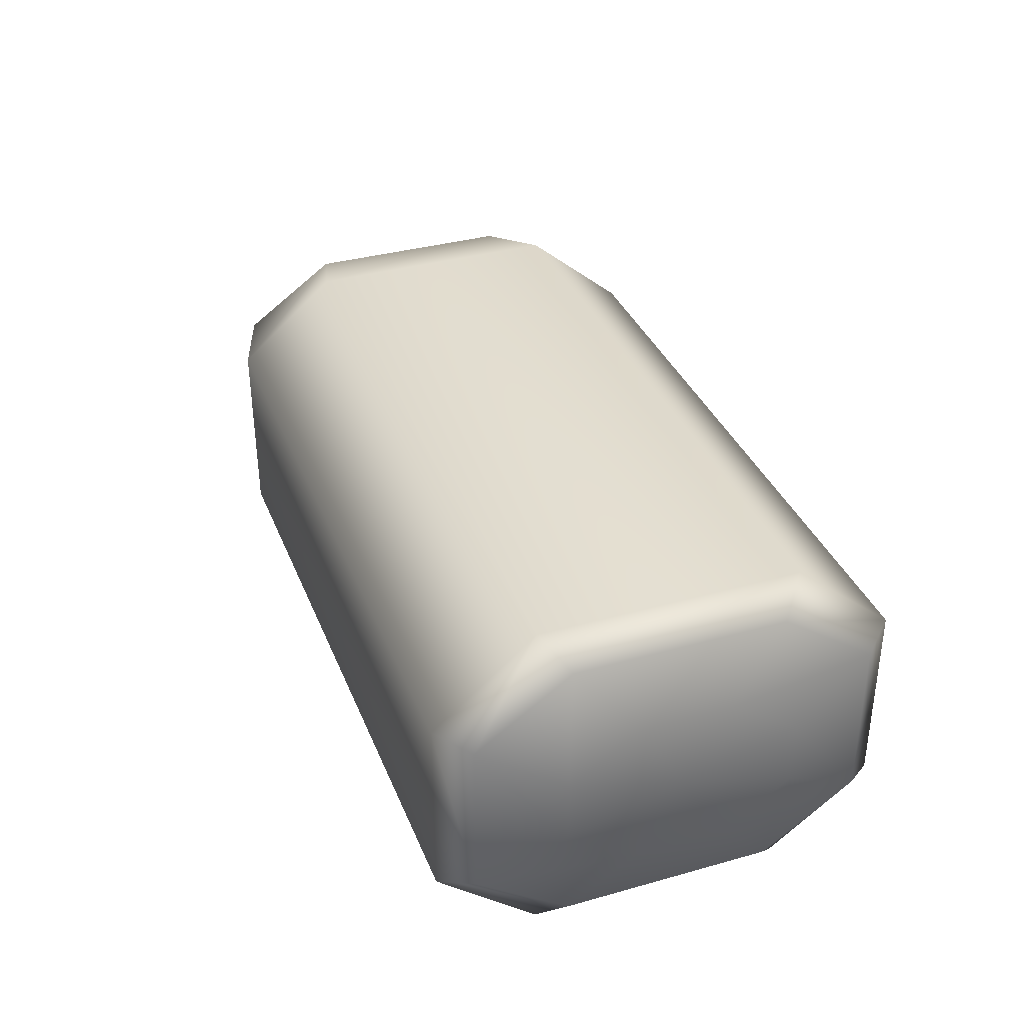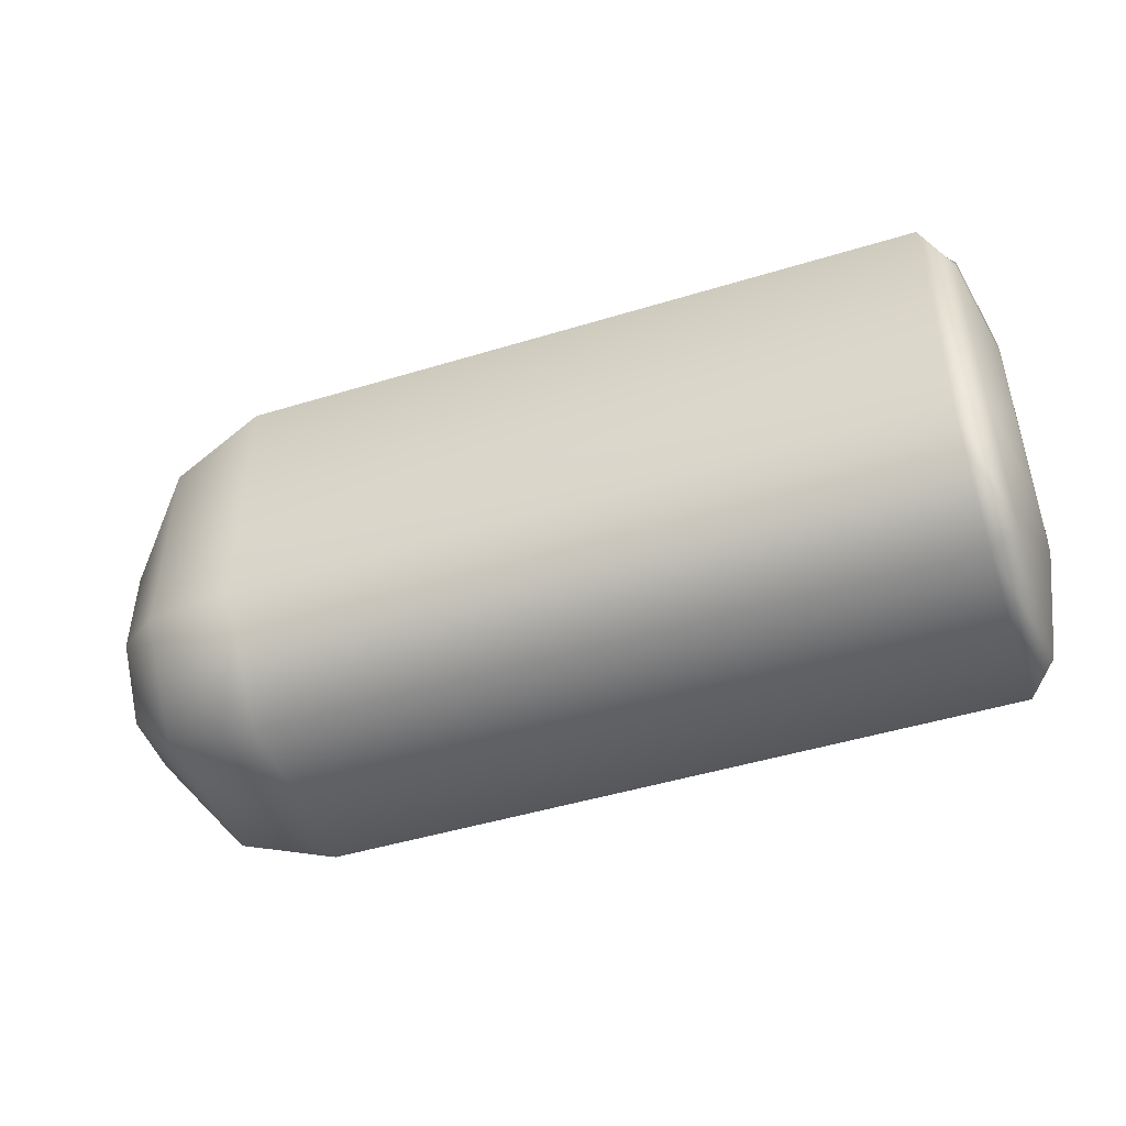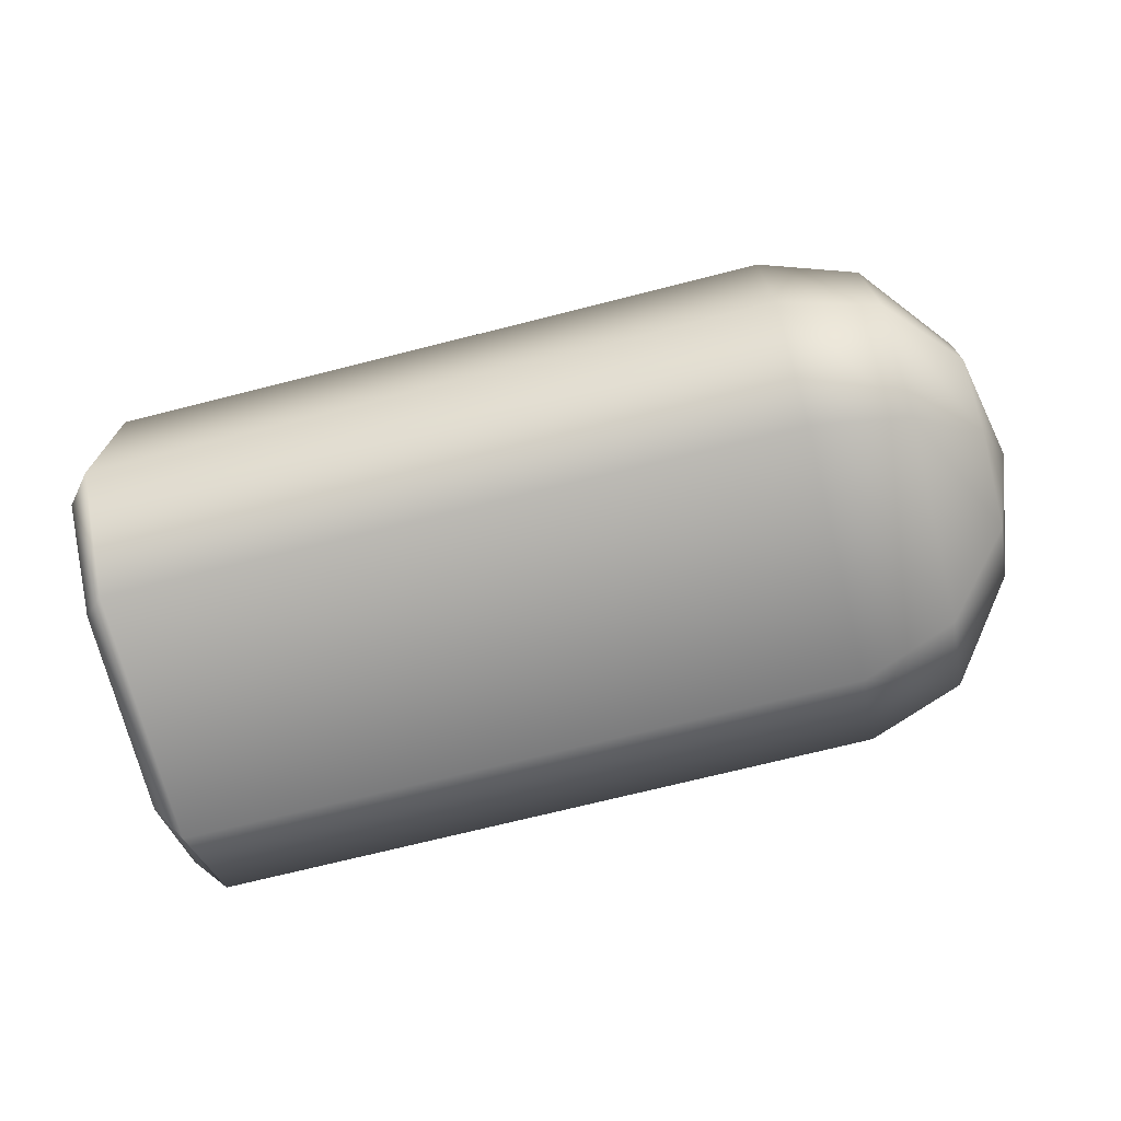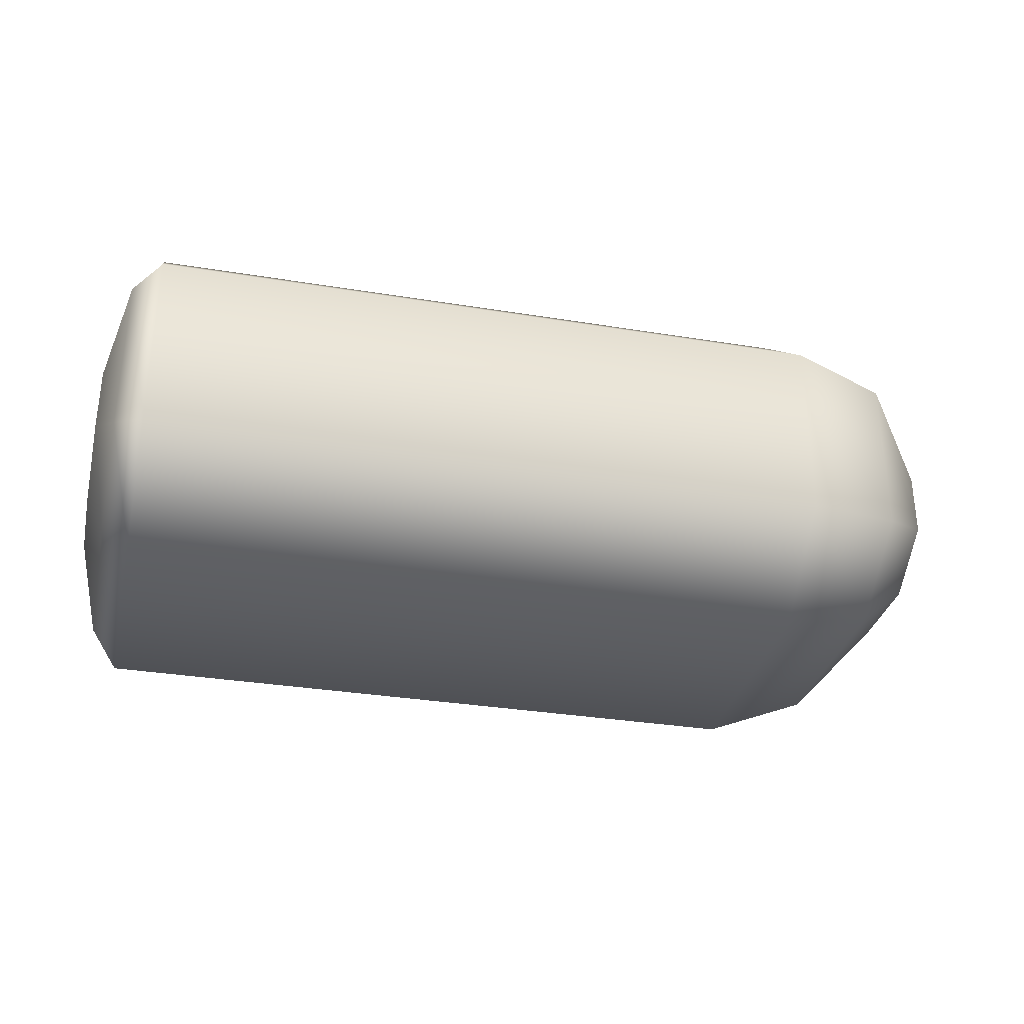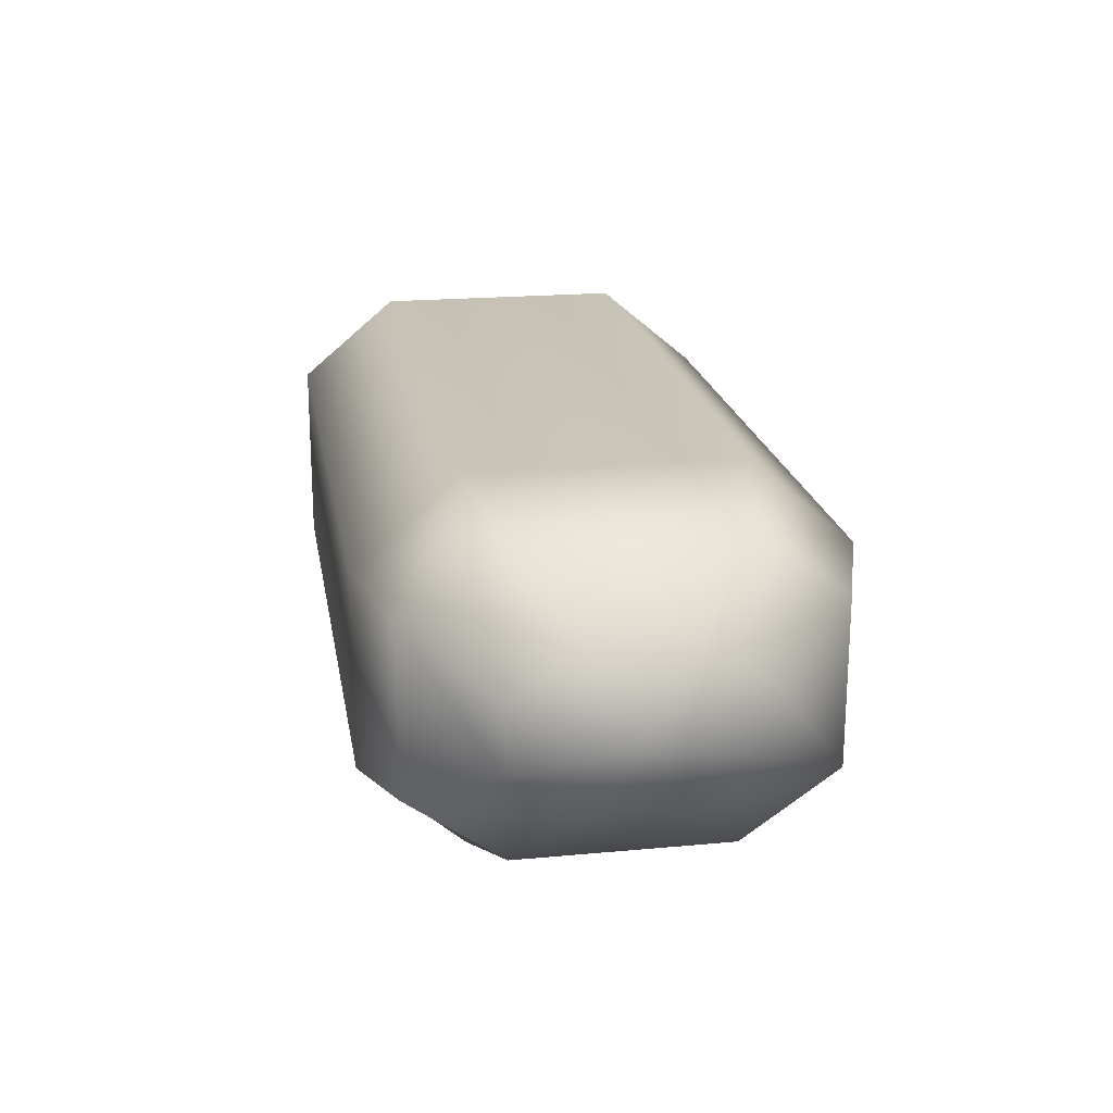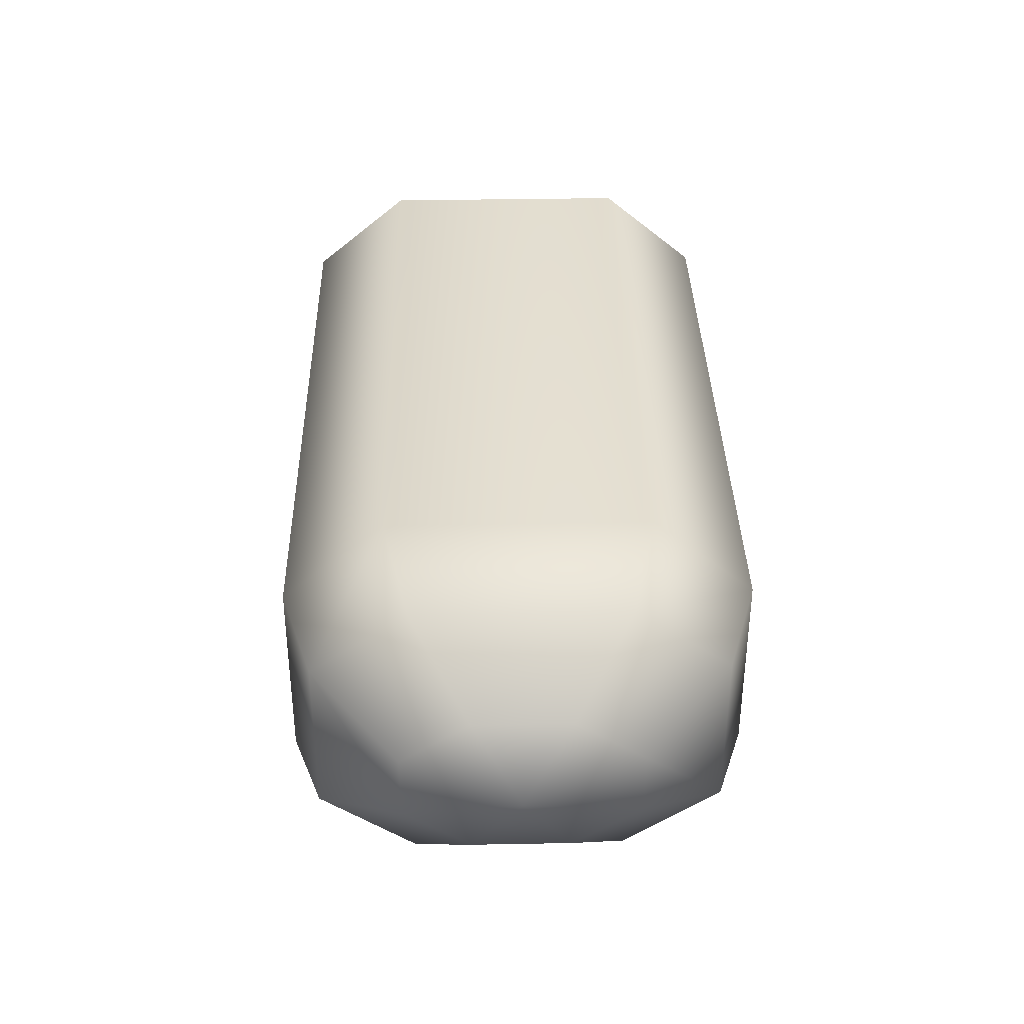
<metadata>
{"format":"obj","ext":"obj","renderer":"f3d","projection":"perspective","resolution":1024,"background":"white","views":[{"elev":35.9,"azim":69.7,"up":"+Z"},{"elev":-47.4,"azim":19.0,"up":"+Y"},{"elev":-71.3,"azim":-165.8,"up":"+Z"},{"elev":-32.4,"azim":167.1,"up":"+Z"},{"elev":20.0,"azim":-99.6,"up":"+Z"},{"elev":36.1,"azim":-91.3,"up":"+Z"}]}
</metadata>
<code>
g default
v -1.316 0.1388 0.2413
v -1.316 -0.1591 0.2417
v -1.316 -0.3648 0.1042
v -1.316 -0.3644 -0.0981
v -1.316 -0.1582 -0.2358
v -1.316 0.1397 -0.2362
v -1.316 0.345 -0.09872
v -1.316 0.3446 0.1036
v -1.096 0.3131 0.463
v -1.096 -0.3343 0.4637
v -1.096 -0.6246 0.2586
v -1.096 -0.6239 -0.2516
v -1.096 -0.3323 -0.4575
v -1.096 0.3151 -0.4582
v -1.096 0.6048 -0.2532
v -1.096 0.6041 0.2571
v -0.7954 0.3879 0.5582
v -0.7954 -0.4095 0.559
v -0.7954 -0.7196 0.2982
v -0.7954 -0.7189 -0.2909
v -0.7954 -0.407 -0.5528
v -0.7954 0.3904 -0.5535
v -0.7954 0.6999 -0.2928
v -0.7954 0.6991 0.2964
v 1.302 0.3879 0.5582
v 1.302 -0.4095 0.559
v 1.302 -0.7196 0.2982
v 1.302 -0.7189 -0.291
v 1.302 -0.407 -0.5528
v 1.302 0.3904 -0.5535
v 1.302 0.6999 -0.2928
v 1.302 0.6991 0.2964
v 1.386 0.3131 0.463
v 1.386 -0.3343 0.4636
v 1.386 -0.6246 0.2586
v 1.386 -0.6239 -0.2516
v 1.386 -0.3323 -0.4575
v 1.386 0.3151 -0.4582
v 1.386 0.6048 -0.2532
v 1.386 0.6041 0.2571
v 1.448 0.1322 0.2505
v 1.448 -0.1525 0.2509
v 1.448 -0.3648 0.1042
v 1.448 -0.3644 -0.09812
v 1.448 -0.1516 -0.245
v 1.448 0.1331 -0.2454
v 1.448 0.345 -0.09874
v 1.448 0.3446 0.1036
v -1.397 -0.009875 0.002742
v 1.448 -0.009875 0.002721
g FoodTallRLowerLeg
f 1 2 10 9
f 2 3 11 10
f 3 4 12 11
f 4 5 13 12
f 5 6 14 13
f 6 7 15 14
f 7 8 16 15
f 8 1 9 16
f 9 10 18 17
f 10 11 19 18
f 11 12 20 19
f 12 13 21 20
f 13 14 22 21
f 14 15 23 22
f 15 16 24 23
f 16 9 17 24
f 17 18 26 25
f 18 19 27 26
f 19 20 28 27
f 20 21 29 28
f 21 22 30 29
f 22 23 31 30
f 23 24 32 31
f 24 17 25 32
f 25 26 34 33
f 26 27 35 34
f 27 28 36 35
f 28 29 37 36
f 29 30 38 37
f 30 31 39 38
f 31 32 40 39
f 32 25 33 40
f 33 34 42 41
f 34 35 43 42
f 35 36 44 43
f 36 37 45 44
f 37 38 46 45
f 38 39 47 46
f 39 40 48 47
f 40 33 41 48
f 2 1 49
f 3 2 49
f 4 3 49
f 5 4 49
f 6 5 49
f 7 6 49
f 8 7 49
f 1 8 49
f 41 42 50
f 42 43 50
f 43 44 50
f 44 45 50
f 45 46 50
f 46 47 50
f 47 48 50
f 48 41 50

</code>
